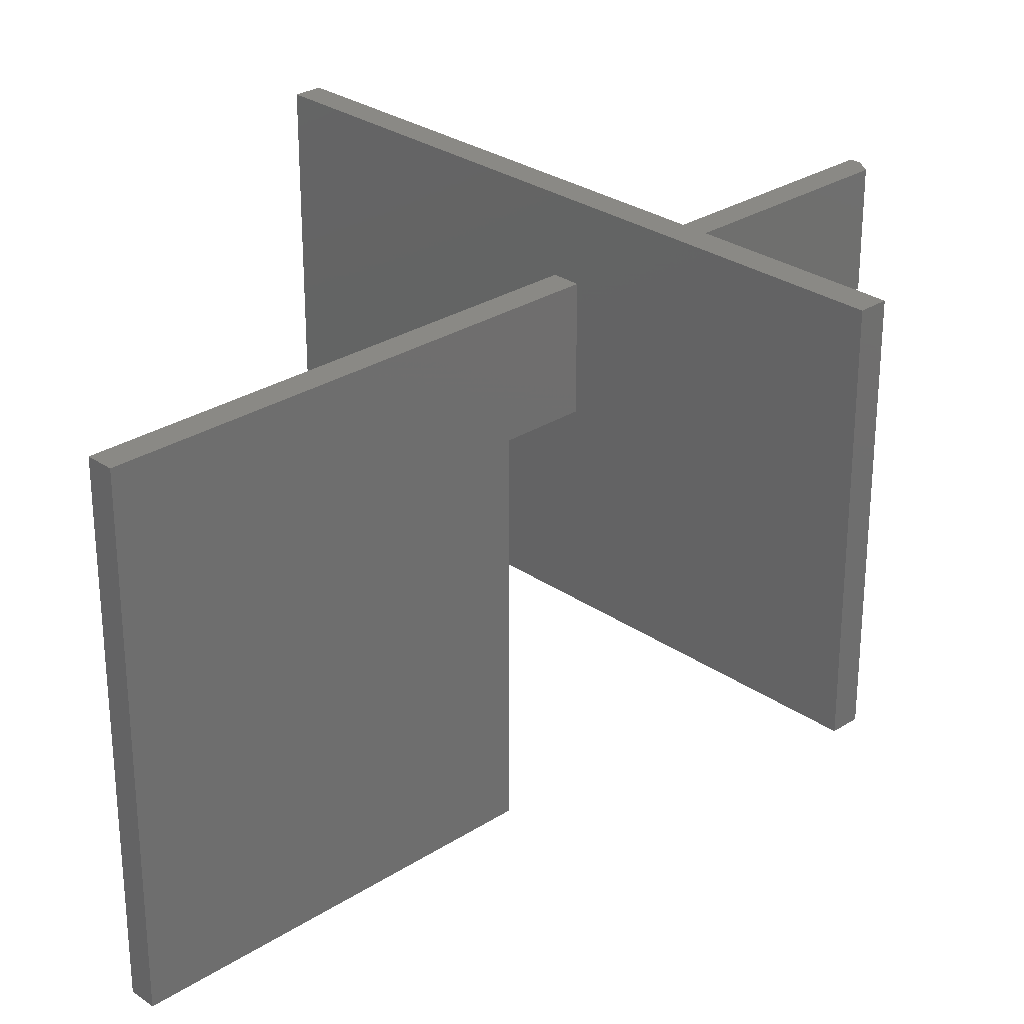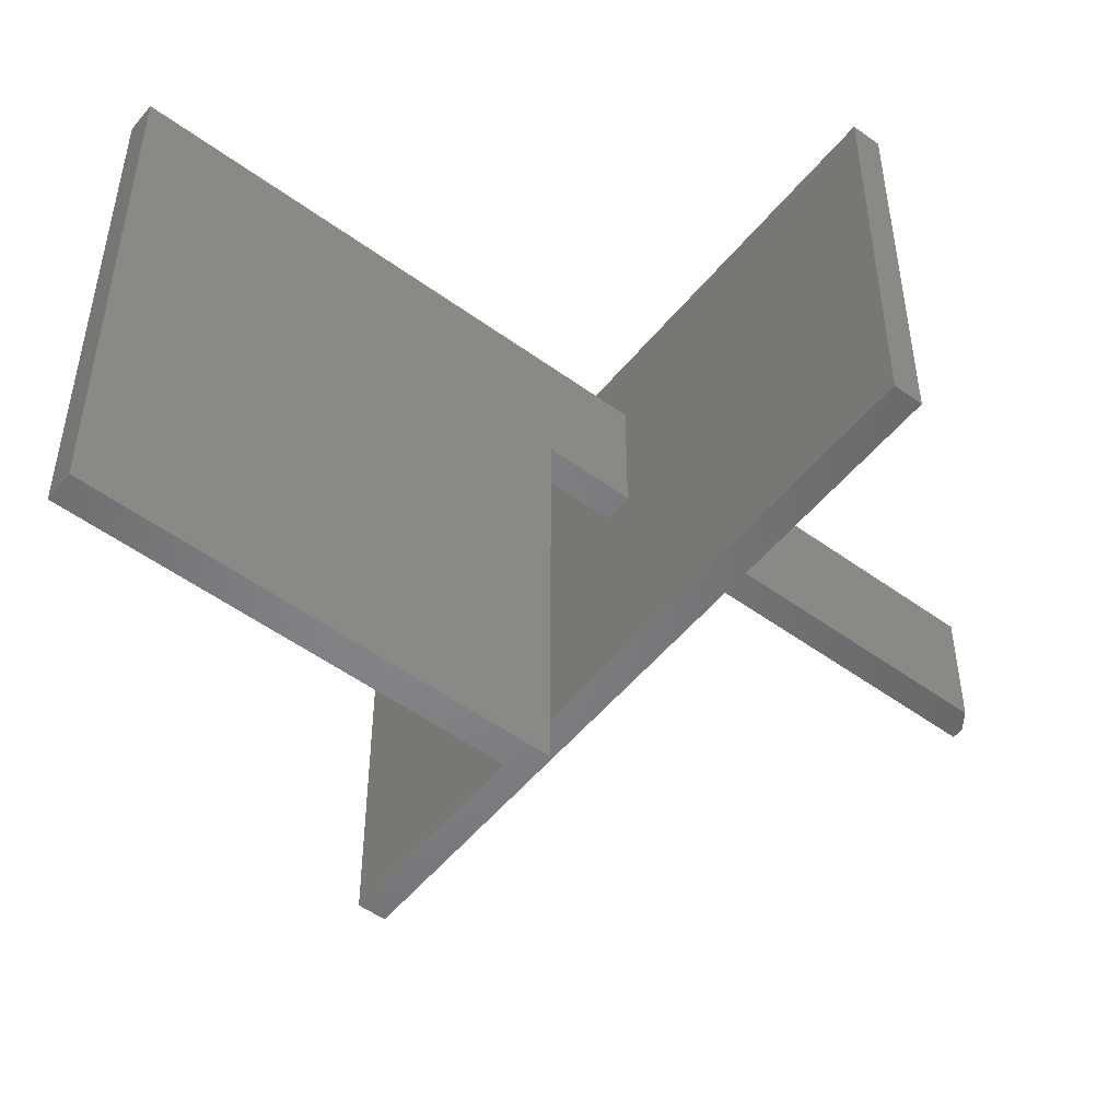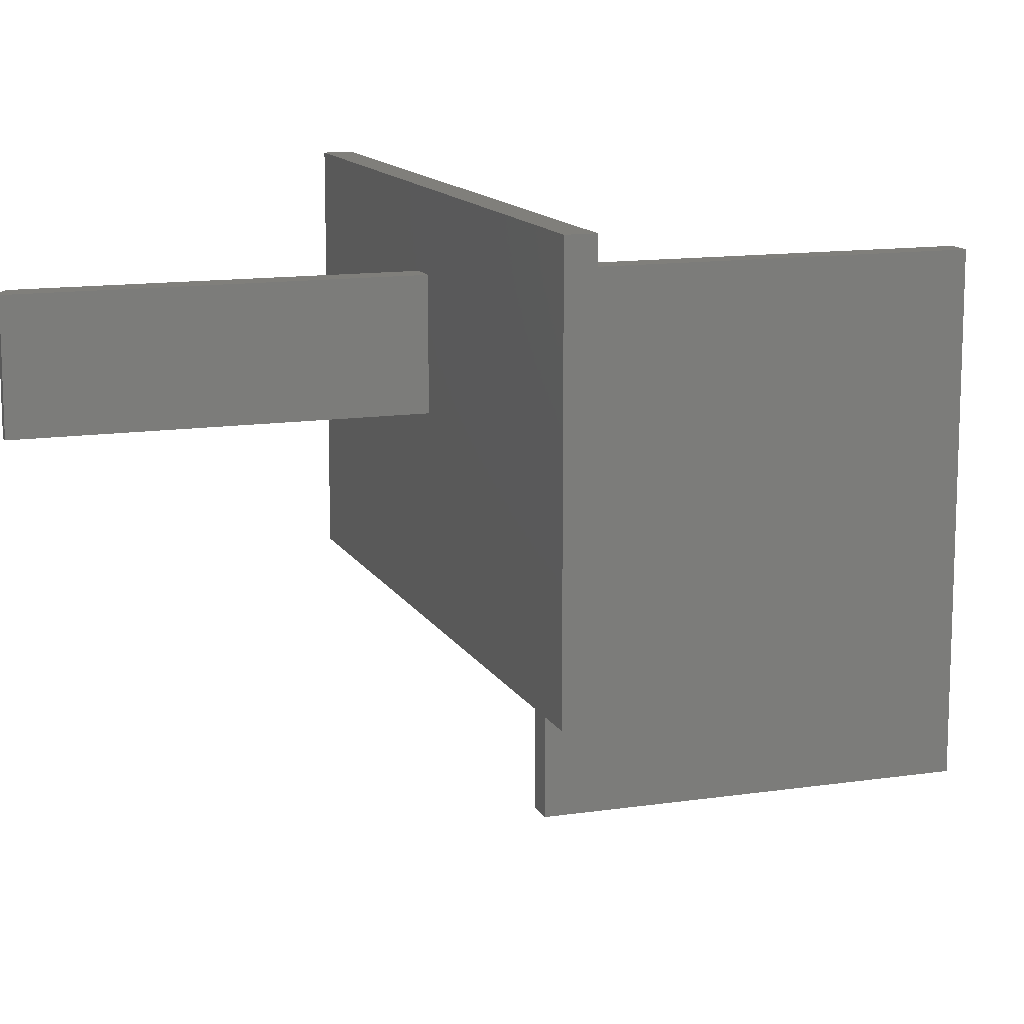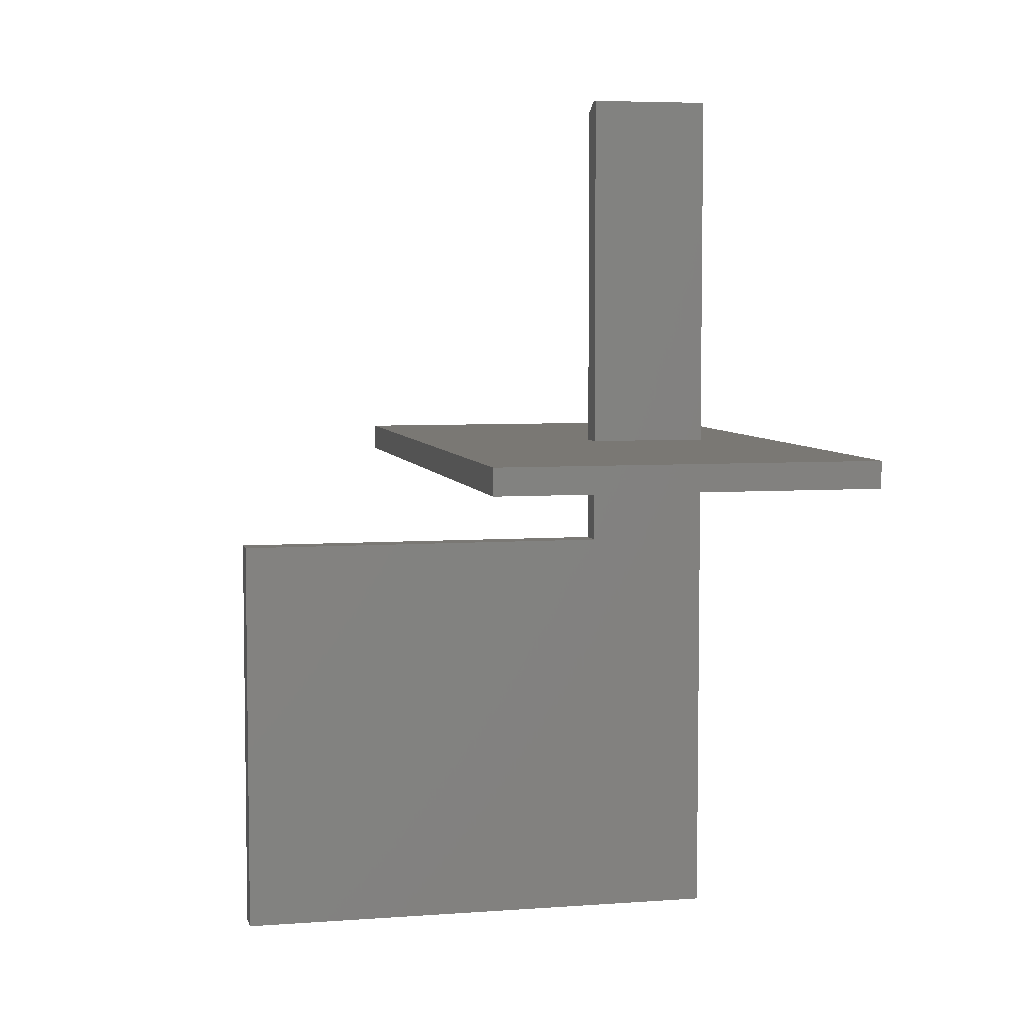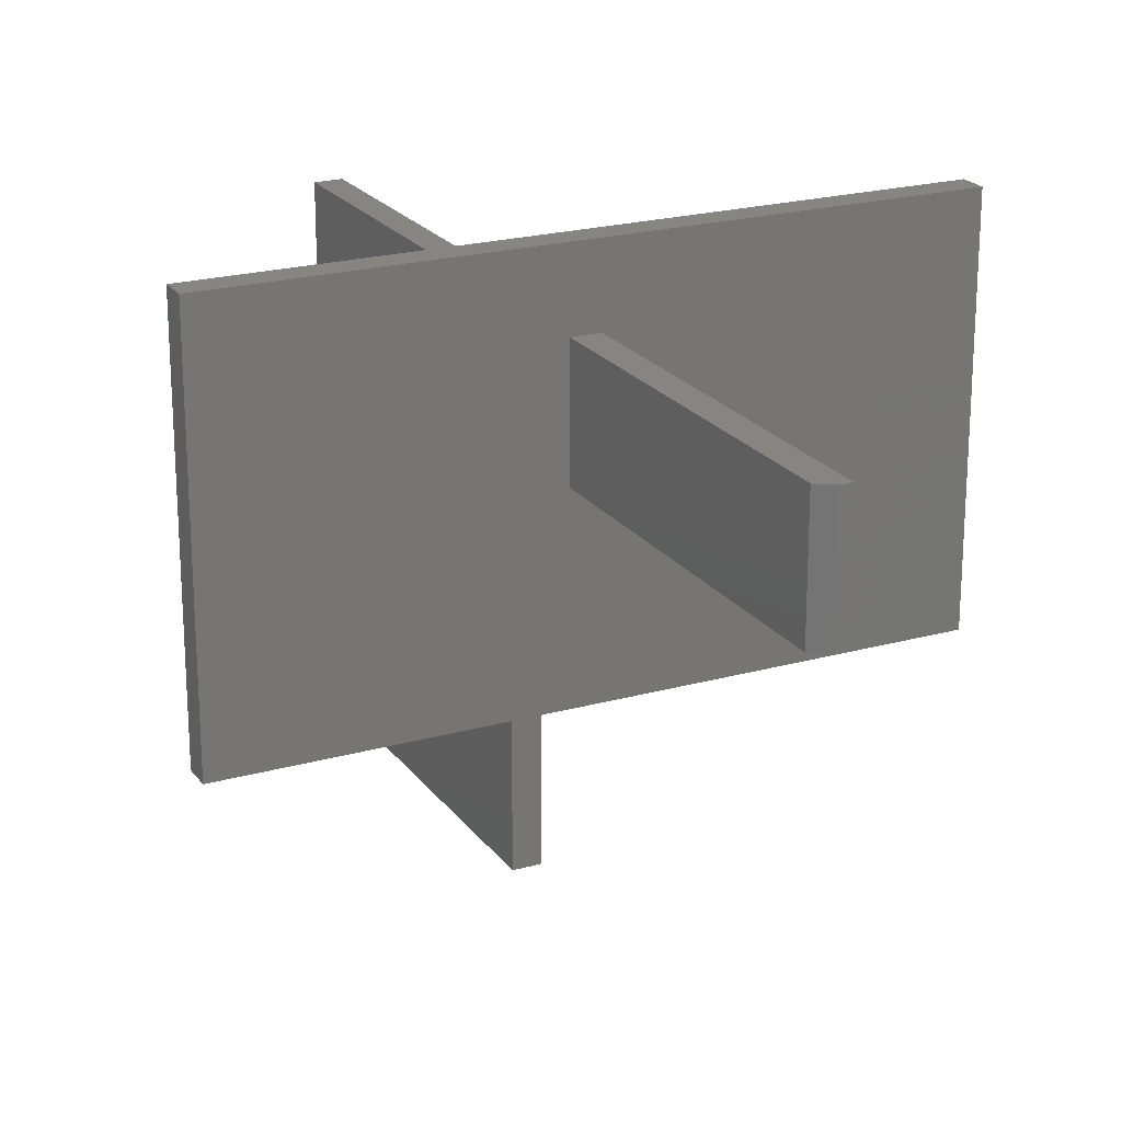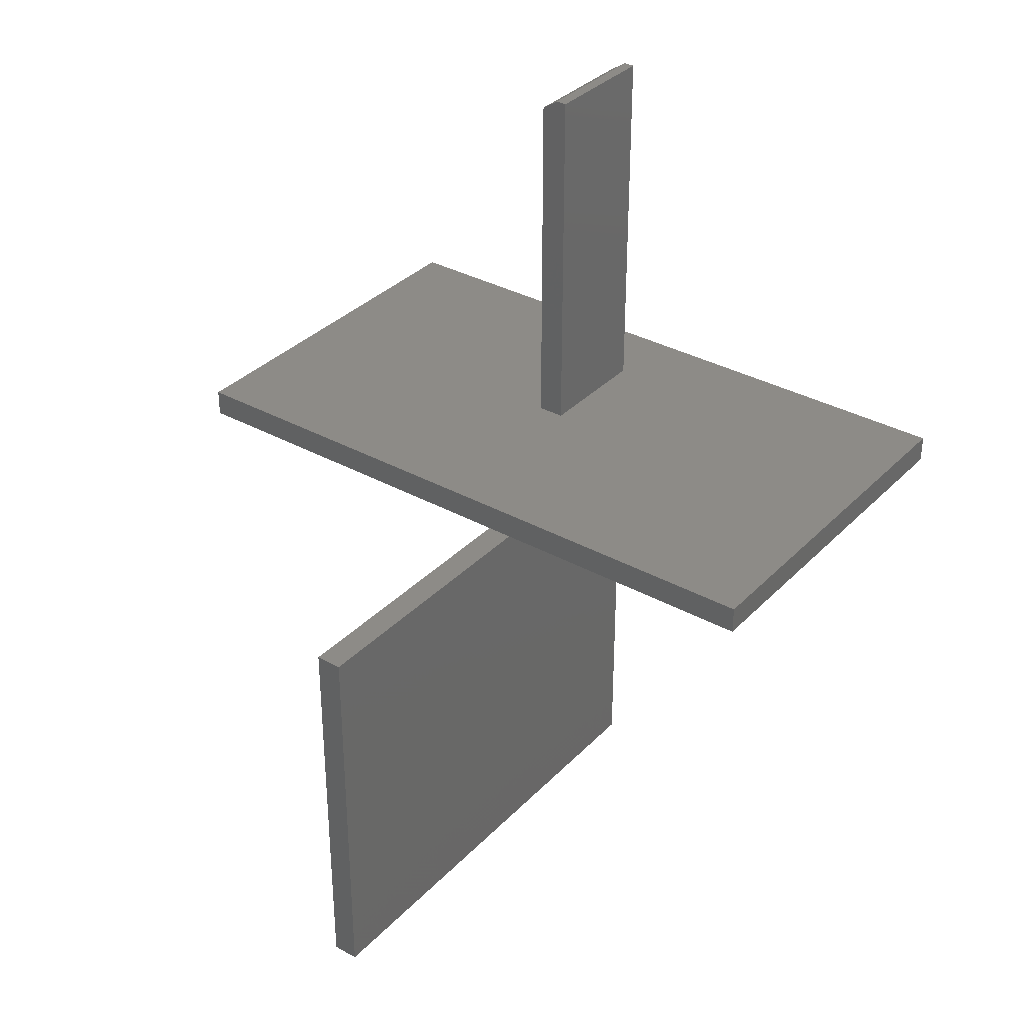
<metadata>
{"format":"stl","ext":"stl","renderer":"f3d","projection":"perspective","resolution":1024,"background":"white","views":[{"elev":28.4,"azim":46.1,"up":"+Z"},{"elev":-52.3,"azim":51.9,"up":"+Z"},{"elev":12.9,"azim":-109.0,"up":"+Z"},{"elev":5.6,"azim":-102.8,"up":"+Y"},{"elev":21.7,"azim":153.8,"up":"+Z"},{"elev":34.3,"azim":-143.3,"up":"+Y"}]}
</metadata>
<code>
# stl→obj: 30 verts, 56 faces
v 0.4844 8.502e-17 0.2817
v 0.4844 5.421e-17 -0.2734
v 0.03906 3.386e-17 -0.001727
v 0.03906 4.459e-17 0.1736
v -8.086e-17 4.459e-17 0.1736
v -0.4922 3.081e-17 0.2817
v -0.4922 0 -0.2734
v -6.139e-17 3.386e-17 -0.001727
v 0.4844 -0.03906 0.2817
v -0.4922 -0.03906 0.2817
v -8.086e-17 -0.03906 0.1736
v 0.03906 -0.03906 0.1736
v 0.03906 -0.03906 -0.001727
v 0.4844 -0.03906 -0.2734
v -0.4922 -0.03906 -0.2734
v -6.139e-17 -0.03906 -0.001727
v 0 -0.75 -0.5547
v -8.086e-17 -0.75 0.1736
v 4.034e-33 -0.1566 -0.5547
v -6.139e-17 -0.1566 -0.001727
v -6.139e-17 0.5312 -0.001727
v -8.086e-17 0.5312 0.1736
v 0.03906 0.5156 -0.001727
v 0.01562 0.5312 -0.001727
v 0.03906 -0.1566 -0.001727
v 0.03906 0.5156 0.1736
v 0.01562 0.5312 0.1736
v 0.03906 -0.75 0.1736
v 0.03906 -0.75 -0.5547
v 0.03906 -0.1566 -0.5547
f 1 2 3
f 1 3 4
f 1 4 5
f 1 5 6
f 2 7 3
f 3 7 8
f 7 6 8
f 8 6 5
f 9 10 11
f 9 11 12
f 9 12 13
f 9 13 14
f 14 13 15
f 15 13 16
f 15 16 10
f 10 16 11
f 17 18 19
f 19 18 20
f 18 11 20
f 20 11 16
f 8 5 21
f 21 5 22
f 3 8 23
f 23 8 21
f 23 21 24
f 25 20 13
f 13 20 16
f 5 4 22
f 22 4 26
f 22 26 27
f 12 11 28
f 28 11 18
f 3 23 4
f 4 23 26
f 29 30 28
f 28 30 25
f 28 25 12
f 12 25 13
f 10 6 15
f 15 6 7
f 9 1 10
f 10 1 6
f 14 2 9
f 9 2 1
f 15 7 14
f 14 7 2
f 24 21 27
f 27 21 22
f 26 23 27
f 27 23 24
f 28 18 29
f 29 18 17
f 30 19 25
f 25 19 20
f 29 17 30
f 30 17 19

</code>
